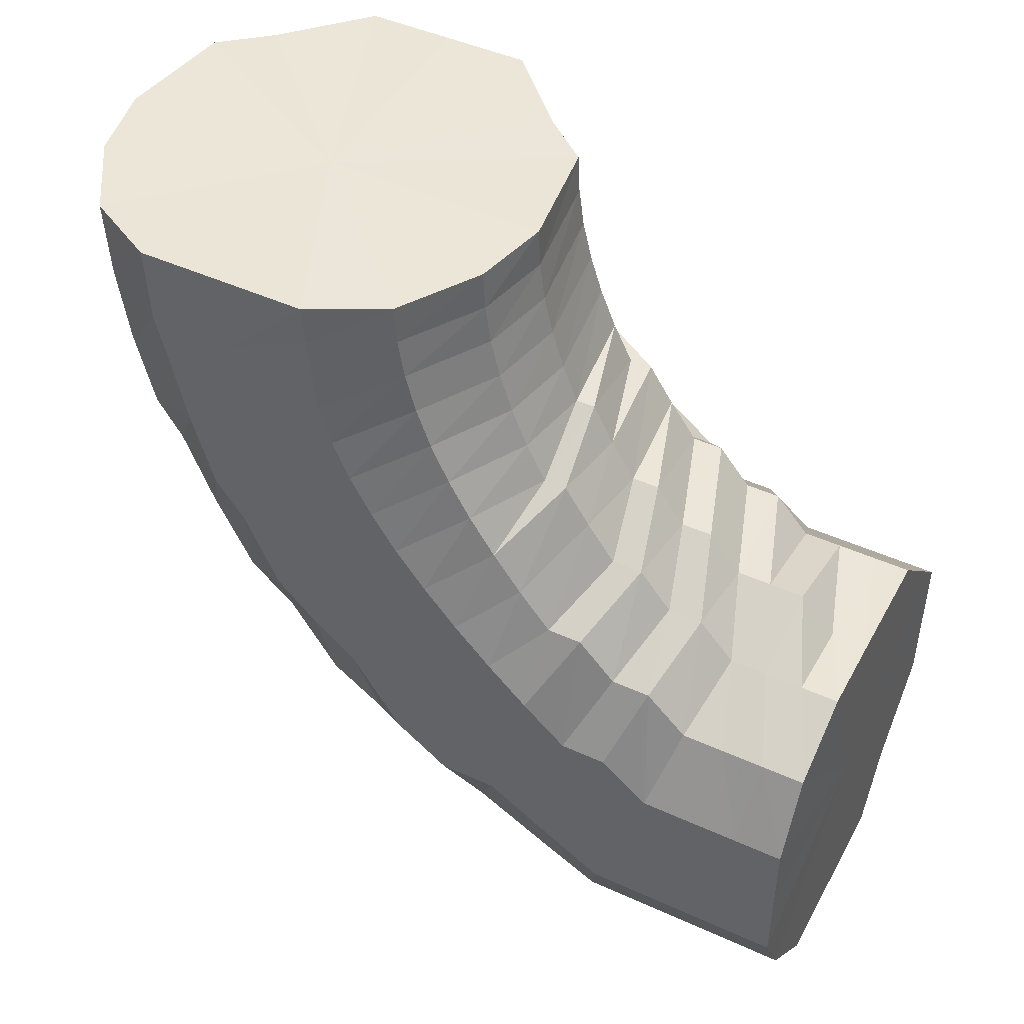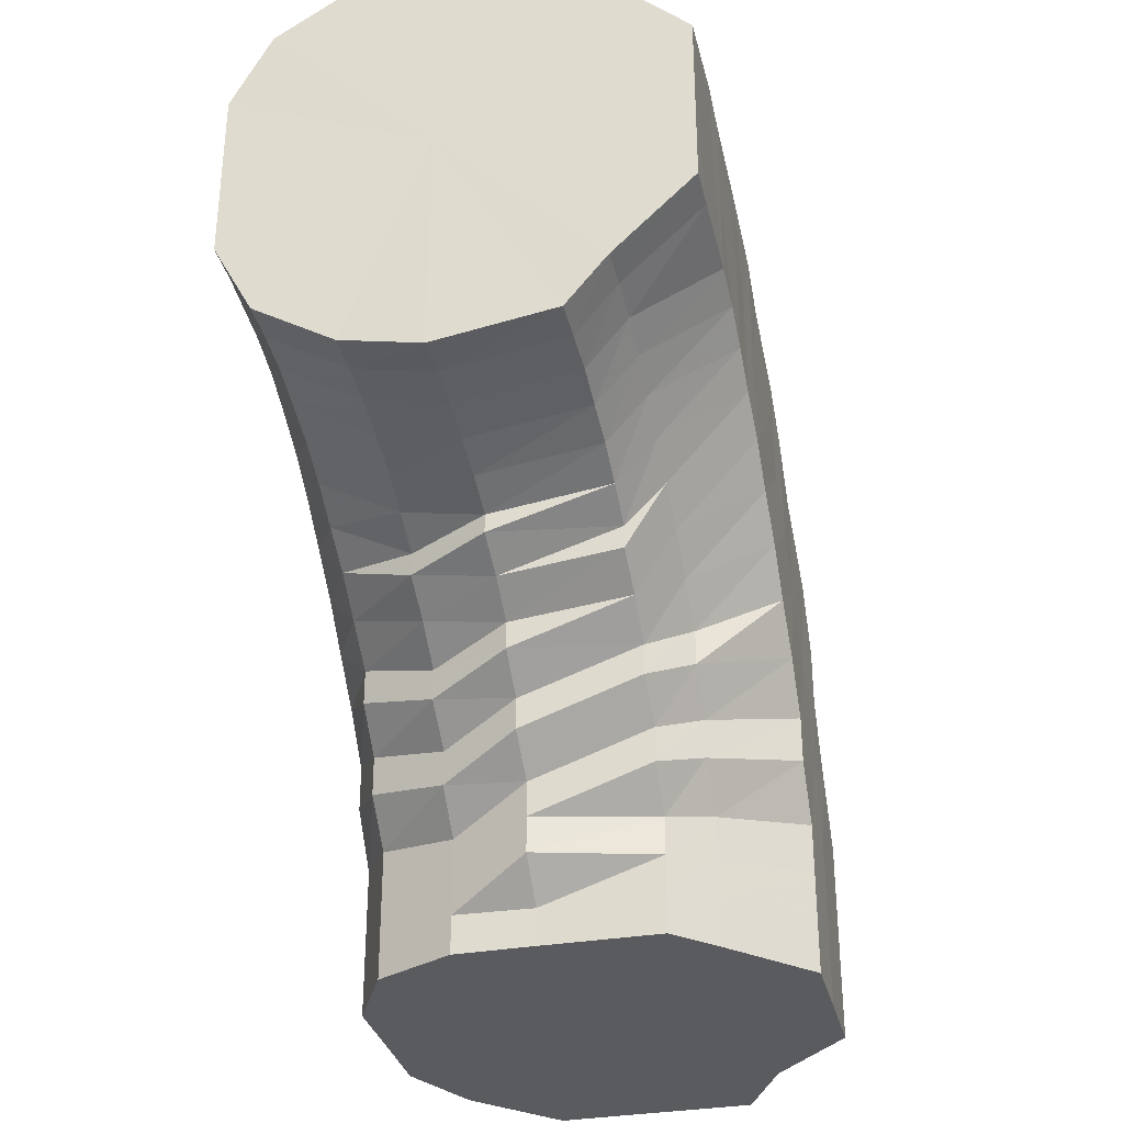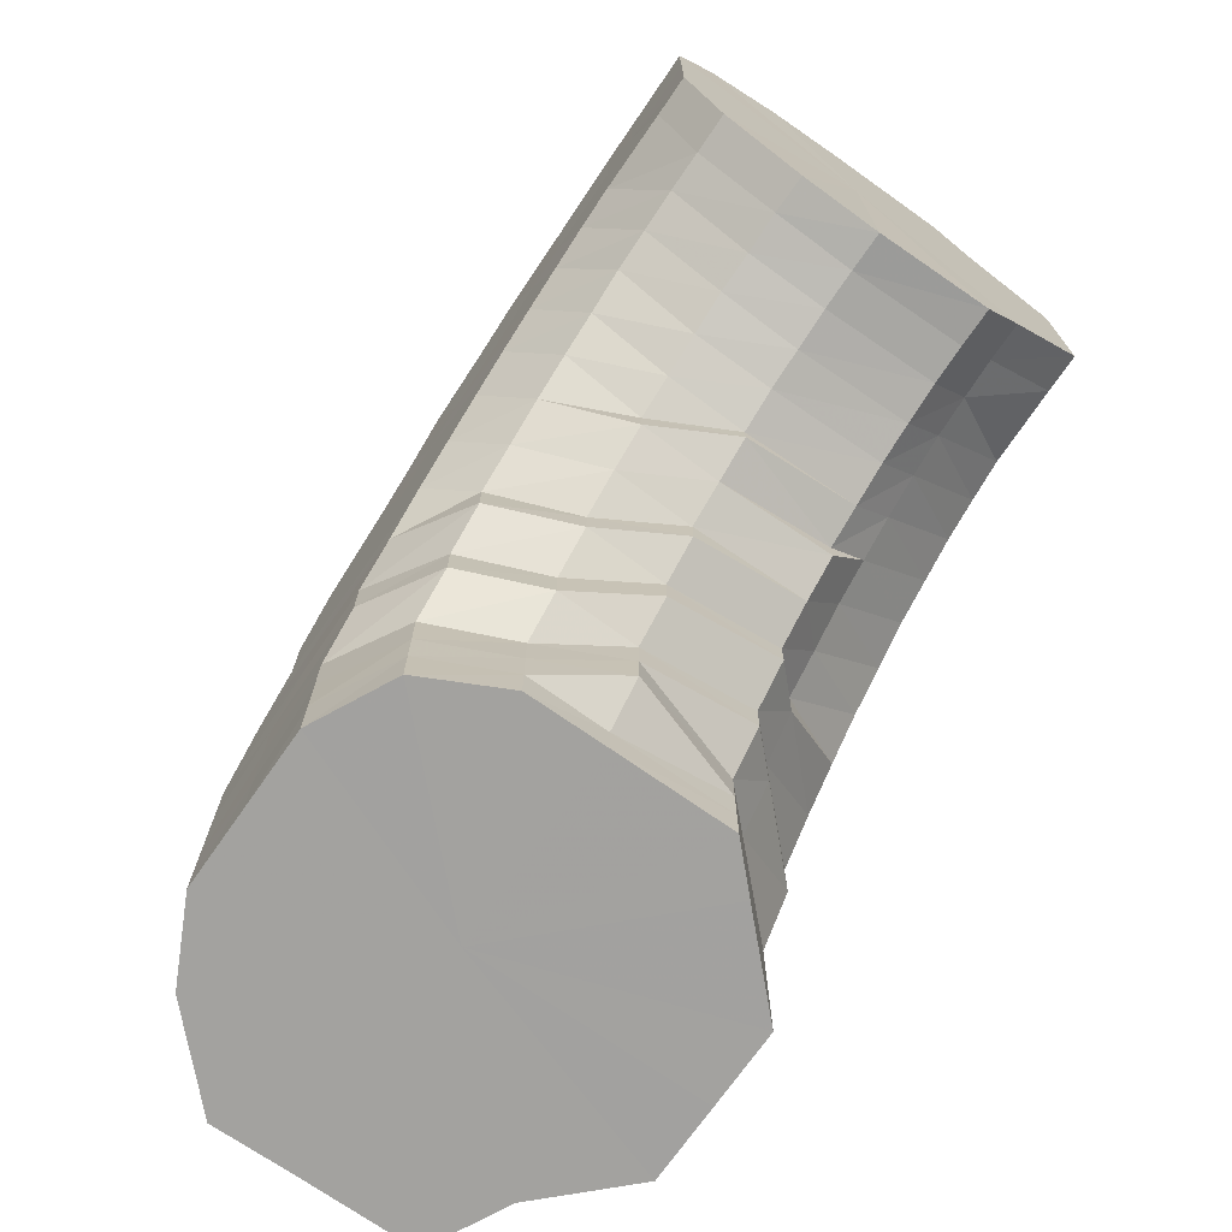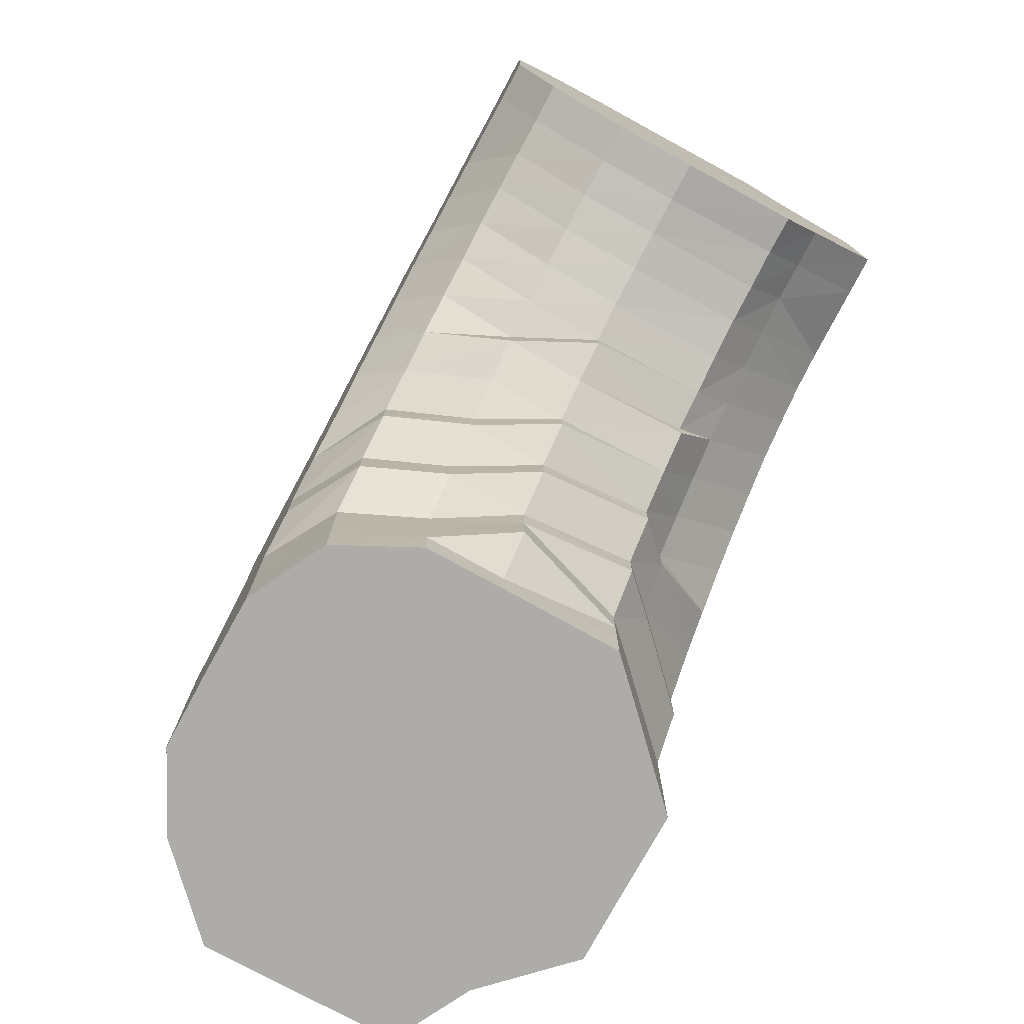
<metadata>
{"format":"obj","ext":"obj","renderer":"f3d","projection":"perspective","resolution":1024,"background":"white","views":[{"elev":46.2,"azim":117.5,"up":"+Y"},{"elev":-32.7,"azim":-166.6,"up":"+Z"},{"elev":-72.4,"azim":145.0,"up":"+Z"},{"elev":-76.7,"azim":151.3,"up":"+Z"}]}
</metadata>
<code>
o 25829
v 2243 1876 12.71
v 2243 1876 12.71
v 2243 1876 12.71
v 2243 1876 12.71
v 2243 1876 12.7
v 2243 1876 12.71
v 2243 1876 12.7
v 2243 1876 12.68
v 2243 1876 12.7
v 2243 1876 12.71
v 2243 1876 12.71
v 2243 1876 12.69
v 2243 1876 12.71
v 2243 1876 12.71
v 2243 1876 12.71
v 2243 1876 12.71
v 2243 1876 12.71
v 2243 1876 12.7
v 2243 1876 12.69
v 2243 1876 12.69
v 2243 1876 12.7
v 2243 1876 12.71
v 2243 1876 12.7
v 2243 1876 12.68
v 2243 1876 12.67
v 2243 1876 12.68
v 2243 1876 12.7
v 2243 1876 12.68
v 2243 1876 12.65
v 2243 1876 12.65
v 2243 1876 12.66
v 2243 1876 12.68
v 2243 1876 12.66
v 2243 1876 12.63
v 2243 1876 12.63
v 2243 1876 12.63
v 2243 1876 12.66
v 2243 1876 12.64
v 2243 1876 12.61
v 2243 1876 12.61
v 2243 1876 12.62
v 2243 1876 12.64
v 2243 1876 12.62
v 2243 1876 12.6
v 2243 1876 12.6
v 2243 1876 12.6
v 2243 1876 12.62
v 2243 1876 12.6
v 2243 1876 12.6
v 2243 1876 12.6
v 2243 1876 12.6
v 2243 1876 12.6
v 2243 1876 12.6
v 2243 1876 12.6
v 2243 1876 12.6
v 2243 1876 12.6
v 2243 1876 12.6
v 2243 1876 12.6
v 2243 1876 12.61
v 2243 1876 12.61
v 2243 1876 12.62
v 2243 1876 12.6
v 2243 1876 12.62
v 2243 1876 12.63
v 2243 1876 12.63
v 2243 1876 12.63
v 2243 1876 12.62
v 2243 1876 12.64
v 2243 1876 12.65
v 2243 1876 12.65
v 2243 1876 12.66
v 2243 1876 12.64
v 2243 1876 12.66
v 2243 1876 12.68
v 2243 1876 12.66
v 2243 1876 12.68
v 2243 1876 12.68
v 2243 1876 12.67
v 2243 1876 12.69
v 2243 1876 12.7
v 2243 1876 12.69
v 2243 1876 12.7
v 2243 1876 12.68
v 2243 1876 12.67
v 2243 1876 12.69
v 2243 1876 12.69
v 2243 1876 12.69
v 2243 1876 12.69
v 2243 1876 12.68
v 2243 1876 12.67
v 2243 1876 12.67
v 2243 1876 12.66
v 2243 1876 12.65
v 2243 1876 12.64
v 2243 1876 12.63
v 2243 1876 12.62
v 2243 1876 12.61
v 2243 1876 12.6
v 2243 1876 12.6
v 2243 1876 12.59
v 2243 1876 12.59
v 2243 1876 12.59
v 2243 1876 12.6
v 2243 1876 12.59
v 2243 1876 12.61
v 2243 1876 12.6
v 2243 1876 12.63
v 2243 1876 12.62
v 2243 1876 12.65
v 2243 1876 12.64
v 2243 1876 12.66
v 2243 1876 12.67
v 2243 1876 12.67
v 2243 1876 12.68
v 2243 1876 12.65
v 2243 1876 12.63
v 2243 1876 12.65
v 2243 1876 12.68
v 2243 1876 12.66
v 2243 1876 12.67
v 2243 1876 12.68
v 2243 1876 12.66
v 2243 1876 12.67
v 2243 1876 12.65
v 2243 1876 12.65
v 2243 1876 12.64
v 2243 1876 12.63
v 2243 1876 12.62
v 2243 1876 12.61
v 2243 1876 12.61
v 2243 1876 12.6
v 2243 1876 12.59
v 2243 1876 12.59
v 2243 1876 12.58
v 2243 1876 12.58
v 2243 1876 12.58
v 2243 1876 12.59
v 2243 1876 12.58
v 2243 1876 12.6
v 2243 1876 12.59
v 2243 1876 12.61
v 2243 1876 12.61
v 2243 1876 12.62
v 2243 1876 12.64
v 2243 1876 12.63
v 2243 1876 12.64
v 2243 1876 12.61
v 2243 1876 12.6
v 2243 1876 12.62
v 2243 1876 12.65
v 2243 1876 12.63
v 2243 1876 12.64
v 2243 1876 12.65
v 2243 1876 12.64
v 2243 1876 12.65
v 2243 1876 12.64
v 2243 1876 12.64
v 2243 1876 12.63
v 2243 1876 12.63
v 2243 1876 12.62
v 2243 1876 12.61
v 2243 1876 12.6
v 2243 1876 12.6
v 2243 1876 12.59
v 2243 1876 12.58
v 2243 1876 12.58
v 2243 1876 12.58
v 2243 1876 12.57
v 2243 1876 12.57
v 2243 1876 12.57
v 2243 1876 12.58
v 2243 1876 12.57
v 2243 1876 12.58
v 2243 1876 12.58
v 2243 1876 12.59
v 2243 1876 12.6
v 2243 1876 12.59
v 2243 1876 12.6
v 2243 1876 12.58
v 2243 1876 12.57
v 2243 1876 12.58
v 2243 1876 12.61
v 2243 1876 12.59
v 2243 1876 12.6
v 2243 1876 12.62
v 2243 1876 12.6
v 2243 1876 12.62
v 2243 1876 12.6
v 2243 1876 12.62
v 2243 1876 12.6
v 2243 1876 12.61
v 2243 1876 12.6
v 2243 1876 12.6
v 2243 1876 12.59
v 2243 1876 12.59
v 2243 1876 12.58
v 2243 1876 12.58
v 2243 1876 12.57
v 2243 1876 12.57
v 2243 1876 12.56
v 2243 1876 12.56
v 2243 1876 12.55
v 2243 1876 12.56
v 2243 1876 12.55
v 2243 1876 12.56
v 2243 1876 12.55
v 2243 1876 12.56
v 2243 1876 12.57
v 2243 1876 12.56
v 2243 1876 12.56
v 2243 1876 12.55
v 2243 1876 12.54
v 2243 1876 12.54
v 2243 1876 12.57
v 2243 1876 12.55
v 2243 1876 12.56
v 2243 1876 12.58
v 2243 1876 12.56
v 2243 1876 12.58
v 2243 1876 12.56
v 2243 1876 12.59
v 2243 1876 12.57
v 2243 1876 12.58
v 2243 1876 12.56
v 2243 1876 12.58
v 2243 1876 12.56
v 2243 1876 12.57
v 2243 1876 12.56
v 2243 1876 12.56
v 2243 1876 12.55
v 2243 1876 12.56
v 2243 1876 12.54
v 2243 1876 12.55
v 2243 1876 12.54
v 2243 1876 12.54
v 2243 1876 12.53
v 2243 1876 12.54
v 2243 1876 12.53
v 2243 1876 12.53
v 2243 1876 12.54
v 2243 1876 12.53
v 2243 1876 12.53
v 2243 1876 12.52
v 2243 1876 12.52
v 2243 1876 12.52
v 2243 1876 12.53
v 2243 1876 12.52
v 2243 1876 12.51
v 2243 1876 12.52
v 2243 1876 12.51
v 2243 1876 12.54
v 2243 1876 12.52
v 2243 1876 12.51
v 2243 1876 12.54
v 2243 1876 12.52
v 2243 1876 12.51
v 2243 1876 12.55
v 2243 1876 12.53
v 2243 1876 12.51
v 2243 1876 12.51
v 2243 1876 12.51
v 2243 1876 12.53
v 2243 1876 12.55
v 2243 1876 12.51
v 2243 1876 12.51
v 2243 1876 12.51
v 2243 1876 12.51
v 2243 1876 12.51
v 2243 1876 12.51
v 2243 1876 12.51
v 2243 1876 12.51
v 2243 1876 12.51
v 2243 1876 12.51
v 2243 1876 12.51
v 2243 1876 12.51
v 2243 1876 12.52
v 2243 1876 12.51
v 2243 1876 12.51
v 2243 1876 12.53
v 2243 1876 12.51
v 2243 1876 12.52
v 2243 1876 12.51
v 2243 1876 12.53
v 2243 1876 12.51
v 2243 1876 12.52
v 2243 1876 12.51
v 2243 1876 12.53
v 2243 1876 12.51
v 2243 1876 12.52
v 2243 1876 12.51
v 2243 1876 12.54
v 2243 1876 12.51
v 2243 1876 12.51
v 2243 1876 12.51
v 2243 1876 12.52
v 2243 1876 12.52
v 2243 1876 12.51
v 2243 1876 12.51
v 2243 1876 12.54
v 2243 1876 12.55
v 2243 1876 12.53
v 2243 1876 12.51
v 2243 1876 12.51
v 2243 1876 12.51
v 2243 1876 12.51
v 2243 1876 12.71
v 2243 1876 12.71
v 2243 1876 12.66
v 2243 1876 12.7
v 2243 1876 12.71
v 2243 1876 12.68
v 2243 1876 12.7
v 2243 1876 12.66
v 2243 1876 12.68
v 2243 1876 12.64
v 2243 1876 12.66
v 2243 1876 12.62
v 2243 1876 12.64
v 2243 1876 12.6
v 2243 1876 12.62
v 2243 1876 12.6
v 2243 1876 12.6
f 1 2 3
f 3 4 5
f 2 4 6
f 5 7 8
f 4 7 9
f 2 10 4
f 4 11 7
f 10 11 4
f 11 12 7
f 13 10 2
f 10 14 11
f 15 13 2
f 15 2 16
f 17 15 1
f 13 18 10
f 18 14 10
f 19 13 15
f 20 18 13
f 19 20 13
f 21 19 15
f 21 15 22
f 23 21 17
f 24 19 21
f 25 20 19
f 24 25 19
f 26 24 21
f 26 21 27
f 28 26 23
f 29 24 26
f 30 25 24
f 29 30 24
f 31 29 26
f 31 26 32
f 33 31 28
f 34 29 31
f 35 30 29
f 34 35 29
f 36 34 31
f 36 31 37
f 38 36 33
f 39 34 36
f 40 35 34
f 39 40 34
f 41 39 36
f 41 36 42
f 43 41 38
f 44 39 41
f 45 40 39
f 44 45 39
f 46 44 41
f 46 41 47
f 48 46 43
f 49 44 46
f 50 45 44
f 49 50 44
f 51 49 46
f 51 46 52
f 53 51 48
f 54 49 51
f 55 50 49
f 54 55 49
f 56 54 51
f 56 51 57
f 58 56 53
f 59 54 56
f 60 55 54
f 59 60 54
f 61 59 56
f 61 56 62
f 63 61 58
f 64 59 61
f 65 60 59
f 64 65 59
f 66 64 61
f 66 61 67
f 68 66 63
f 69 64 66
f 70 65 64
f 69 70 64
f 71 69 66
f 71 66 72
f 73 71 68
f 8 74 73
f 74 71 75
f 7 74 76
f 7 12 74
f 74 77 71
f 12 77 74
f 77 69 71
f 77 78 69
f 78 70 69
f 12 79 77
f 79 78 77
f 80 79 12
f 11 80 12
f 14 80 11
f 80 81 79
f 14 82 80
f 82 81 80
f 79 83 78
f 81 83 79
f 83 84 78
f 78 84 70
f 81 85 83
f 86 82 14
f 18 86 14
f 82 87 81
f 87 85 81
f 86 88 82
f 88 87 82
f 89 86 18
f 20 89 18
f 90 88 86
f 89 90 86
f 91 89 20
f 25 91 20
f 92 90 89
f 91 92 89
f 93 91 25
f 30 93 25
f 94 92 91
f 93 94 91
f 95 93 30
f 35 95 30
f 96 94 93
f 95 96 93
f 97 95 35
f 40 97 35
f 98 96 95
f 97 98 95
f 99 97 40
f 45 99 40
f 100 98 97
f 99 100 97
f 101 99 45
f 50 101 45
f 102 100 99
f 101 102 99
f 103 101 50
f 55 103 50
f 104 102 101
f 103 104 101
f 105 103 55
f 60 105 55
f 106 104 103
f 105 106 103
f 107 105 60
f 65 107 60
f 108 106 105
f 107 108 105
f 109 107 65
f 70 109 65
f 84 109 70
f 109 110 107
f 110 108 107
f 84 111 109
f 111 110 109
f 112 111 84
f 83 112 84
f 85 112 83
f 112 113 111
f 85 114 112
f 114 113 112
f 111 115 110
f 113 115 111
f 115 116 110
f 110 116 108
f 113 117 115
f 118 114 85
f 87 118 85
f 114 119 113
f 119 117 113
f 118 120 114
f 120 119 114
f 121 118 87
f 88 121 87
f 122 120 118
f 121 122 118
f 123 121 88
f 90 123 88
f 124 122 121
f 123 124 121
f 125 123 90
f 92 125 90
f 126 124 123
f 125 126 123
f 127 125 92
f 94 127 92
f 128 126 125
f 127 128 125
f 129 127 94
f 96 129 94
f 130 128 127
f 129 130 127
f 131 129 96
f 98 131 96
f 132 130 129
f 131 132 129
f 133 131 98
f 100 133 98
f 134 132 131
f 133 134 131
f 135 133 100
f 102 135 100
f 136 134 133
f 135 136 133
f 137 135 102
f 104 137 102
f 138 136 135
f 137 138 135
f 139 137 104
f 106 139 104
f 140 138 137
f 139 140 137
f 141 139 106
f 108 141 106
f 116 141 108
f 141 142 139
f 142 140 139
f 116 143 141
f 143 142 141
f 144 143 116
f 115 144 116
f 117 144 115
f 144 145 143
f 117 146 144
f 146 145 144
f 143 147 142
f 145 147 143
f 147 148 142
f 142 148 140
f 145 149 147
f 150 146 117
f 119 150 117
f 146 151 145
f 151 149 145
f 150 152 146
f 152 151 146
f 153 150 119
f 120 153 119
f 154 152 150
f 153 154 150
f 155 153 120
f 122 155 120
f 156 154 153
f 155 156 153
f 157 155 122
f 124 157 122
f 158 156 155
f 157 158 155
f 159 157 124
f 126 159 124
f 160 158 157
f 159 160 157
f 161 159 126
f 128 161 126
f 162 160 159
f 161 162 159
f 163 161 128
f 130 163 128
f 164 162 161
f 163 164 161
f 165 163 130
f 132 165 130
f 166 164 163
f 165 166 163
f 167 165 132
f 134 167 132
f 168 166 165
f 167 168 165
f 169 167 134
f 136 169 134
f 170 168 167
f 169 170 167
f 171 169 136
f 138 171 136
f 172 170 169
f 171 172 169
f 173 171 138
f 140 173 138
f 148 173 140
f 173 174 171
f 174 172 171
f 148 175 173
f 175 174 173
f 176 175 148
f 147 176 148
f 149 176 147
f 176 177 175
f 149 178 176
f 178 177 176
f 175 179 174
f 177 179 175
f 179 180 174
f 174 180 172
f 177 181 179
f 182 178 149
f 151 182 149
f 178 183 177
f 183 181 177
f 182 184 178
f 184 183 178
f 185 182 151
f 152 185 151
f 186 184 182
f 185 186 182
f 187 185 152
f 154 187 152
f 188 186 185
f 187 188 185
f 189 187 154
f 156 189 154
f 190 188 187
f 189 190 187
f 191 189 156
f 158 191 156
f 192 190 189
f 191 192 189
f 193 191 158
f 160 193 158
f 194 192 191
f 193 194 191
f 195 193 160
f 162 195 160
f 196 194 193
f 195 196 193
f 197 195 162
f 164 197 162
f 198 196 195
f 197 198 195
f 199 197 164
f 166 199 164
f 200 198 197
f 199 200 197
f 201 199 166
f 168 201 166
f 202 200 199
f 201 202 199
f 203 201 168
f 170 203 168
f 204 202 201
f 203 204 201
f 205 203 170
f 172 205 170
f 180 205 172
f 205 206 203
f 206 204 203
f 180 207 205
f 207 206 205
f 208 207 180
f 179 208 180
f 181 208 179
f 208 209 207
f 181 210 208
f 210 209 208
f 207 211 206
f 209 211 207
f 211 212 206
f 206 212 204
f 209 213 211
f 214 210 181
f 183 214 181
f 210 215 209
f 215 213 209
f 214 216 210
f 216 215 210
f 217 214 183
f 184 217 183
f 218 216 214
f 217 218 214
f 219 217 184
f 186 219 184
f 220 218 217
f 219 220 217
f 221 219 186
f 188 221 186
f 222 220 219
f 221 222 219
f 223 221 188
f 190 223 188
f 224 222 221
f 223 224 221
f 225 223 190
f 192 225 190
f 226 224 223
f 225 226 223
f 227 225 192
f 194 227 192
f 228 226 225
f 227 228 225
f 229 227 194
f 196 229 194
f 230 228 227
f 229 230 227
f 231 229 196
f 198 231 196
f 232 230 229
f 231 232 229
f 233 231 198
f 200 233 198
f 234 232 231
f 233 234 231
f 235 233 200
f 202 235 200
f 236 234 233
f 235 236 233
f 237 235 202
f 204 237 202
f 212 237 204
f 237 238 235
f 238 236 235
f 212 239 237
f 239 238 237
f 240 239 212
f 211 240 212
f 213 240 211
f 240 241 239
f 213 242 240
f 242 241 240
f 239 243 238
f 241 243 239
f 243 244 238
f 238 244 236
f 241 245 243
f 246 242 213
f 215 246 213
f 242 247 241
f 247 245 241
f 247 248 245
f 249 247 242
f 246 249 242
f 249 250 247
f 251 246 215
f 216 251 215
f 252 249 246
f 251 252 246
f 252 253 249
f 254 251 216
f 218 254 216
f 255 252 251
f 254 255 251
f 255 256 252
f 257 254 218
f 220 257 218
f 258 255 254
f 257 258 254
f 258 259 255
f 260 259 258
f 260 259 261
f 262 260 258
f 262 258 257
f 263 257 220
f 263 262 257
f 222 263 220
f 264 265 255
f 264 265 261
f 265 266 252
f 265 266 261
f 266 267 249
f 266 267 261
f 267 268 247
f 267 268 261
f 268 269 261
f 268 269 245
f 269 270 261
f 269 270 271
f 245 272 271
f 245 271 243
f 243 271 244
f 270 273 261
f 270 273 274
f 271 274 244
f 271 275 274
f 244 274 276
f 244 276 236
f 236 276 234
f 274 277 276
f 274 278 277
f 276 279 234
f 276 277 279
f 234 279 232
f 273 280 277
f 273 280 261
f 277 281 279
f 277 282 281
f 279 283 232
f 279 281 283
f 232 283 230
f 280 284 281
f 280 284 261
f 281 285 283
f 281 286 285
f 283 287 230
f 283 285 287
f 230 287 228
f 284 288 285
f 284 288 261
f 285 289 287
f 285 290 289
f 287 291 228
f 287 289 291
f 228 291 226
f 288 292 289
f 288 292 261
f 292 293 261
f 293 294 261
f 292 293 295
f 293 294 296
f 289 295 291
f 289 297 295
f 295 298 296
f 291 295 299
f 291 299 226
f 295 296 299
f 226 299 224
f 299 300 224
f 299 296 300
f 224 300 222
f 300 263 222
f 296 301 300
f 300 301 263
f 296 302 301
f 301 262 263
f 302 303 301
f 301 303 262
f 302 303 261
f 304 305 262
f 304 305 261
f 306 307 308
f 307 309 308
f 310 306 308
f 309 311 308
f 312 310 308
f 311 313 308
f 314 312 308
f 313 315 308
f 316 314 308
f 315 317 308
f 318 316 308
f 317 319 308
f 320 318 308
f 319 321 308
f 322 320 308
f 321 322 308

</code>
